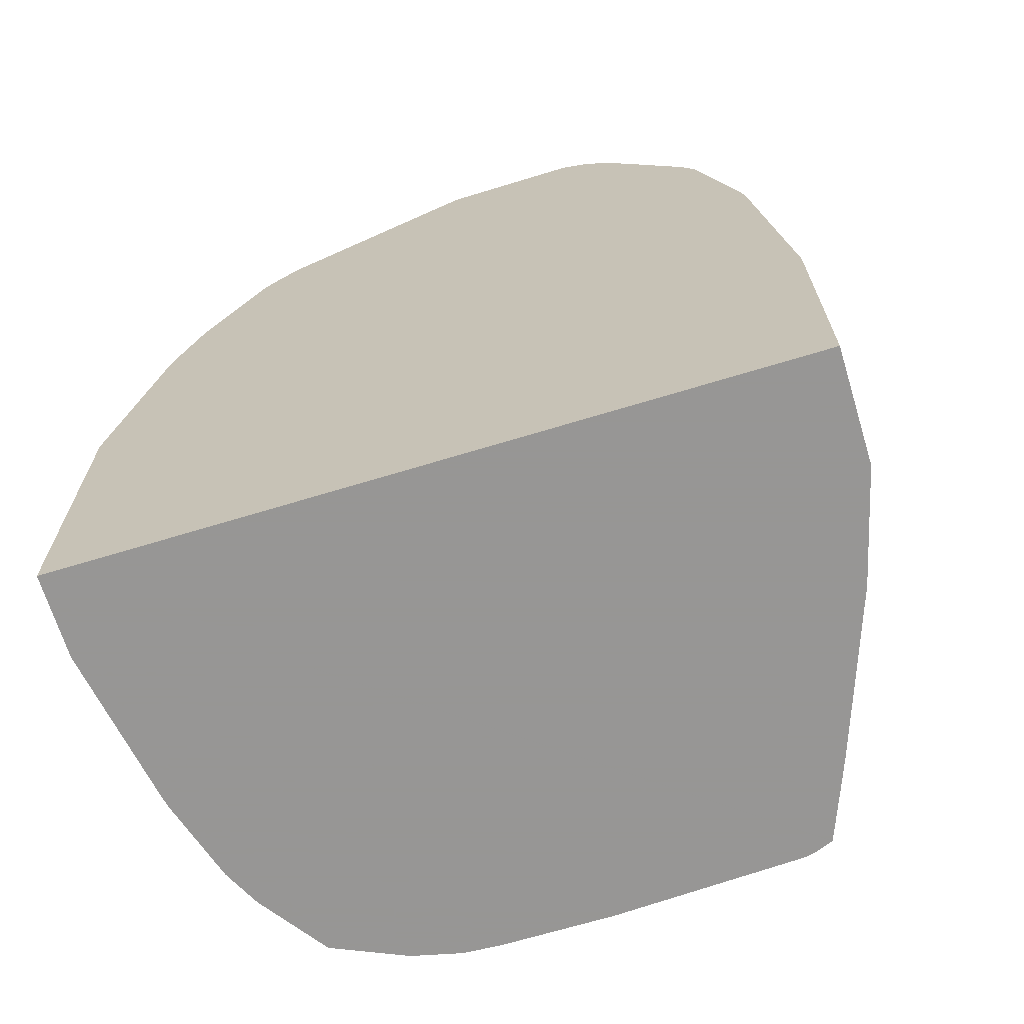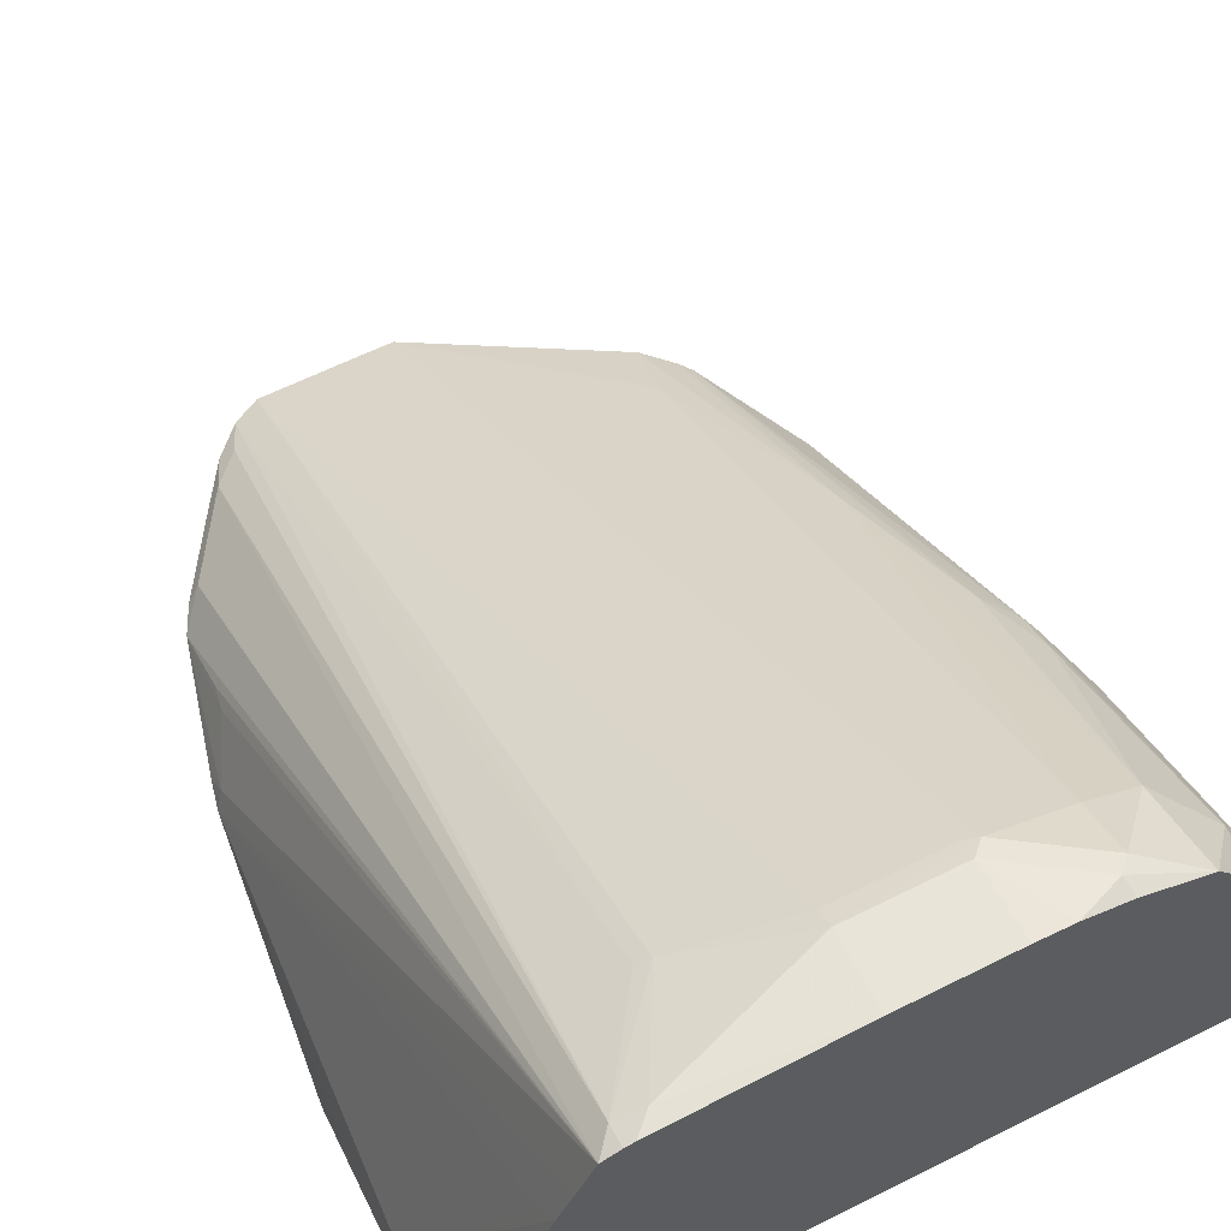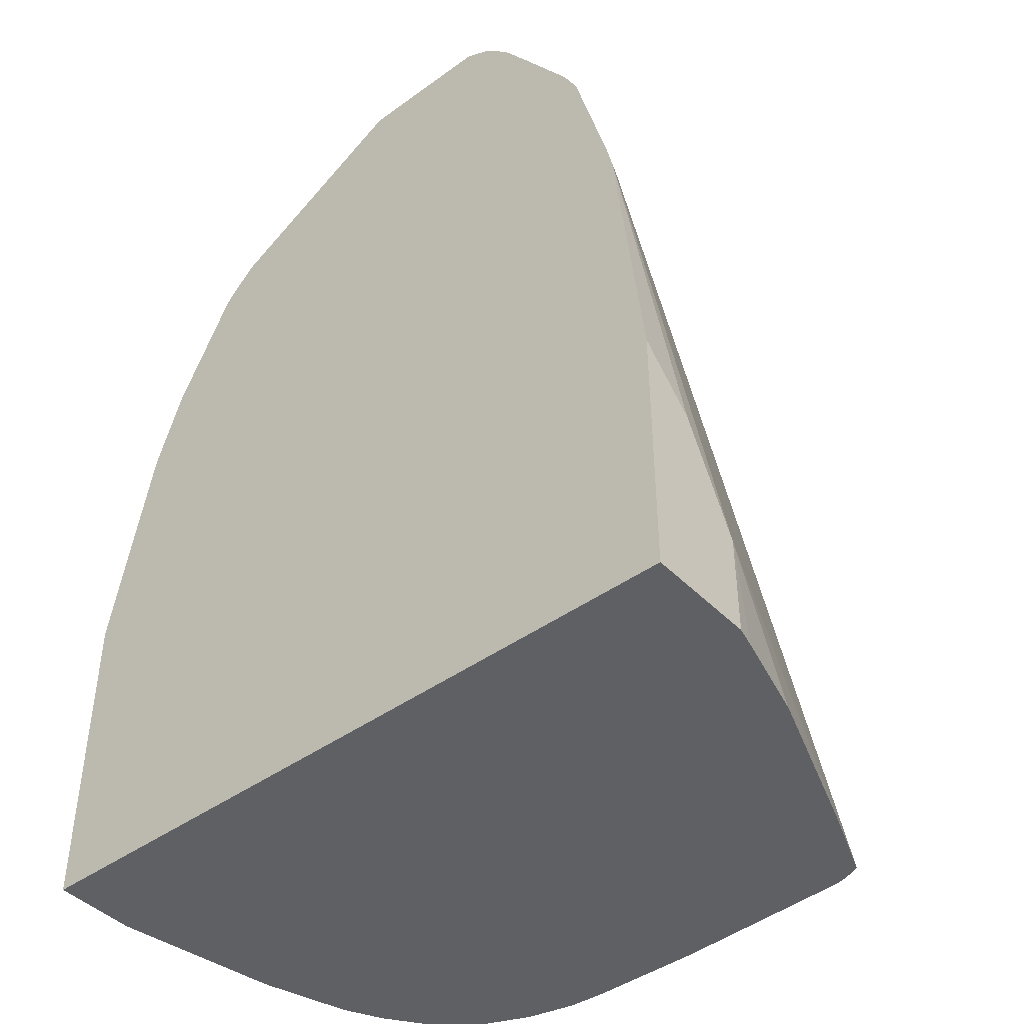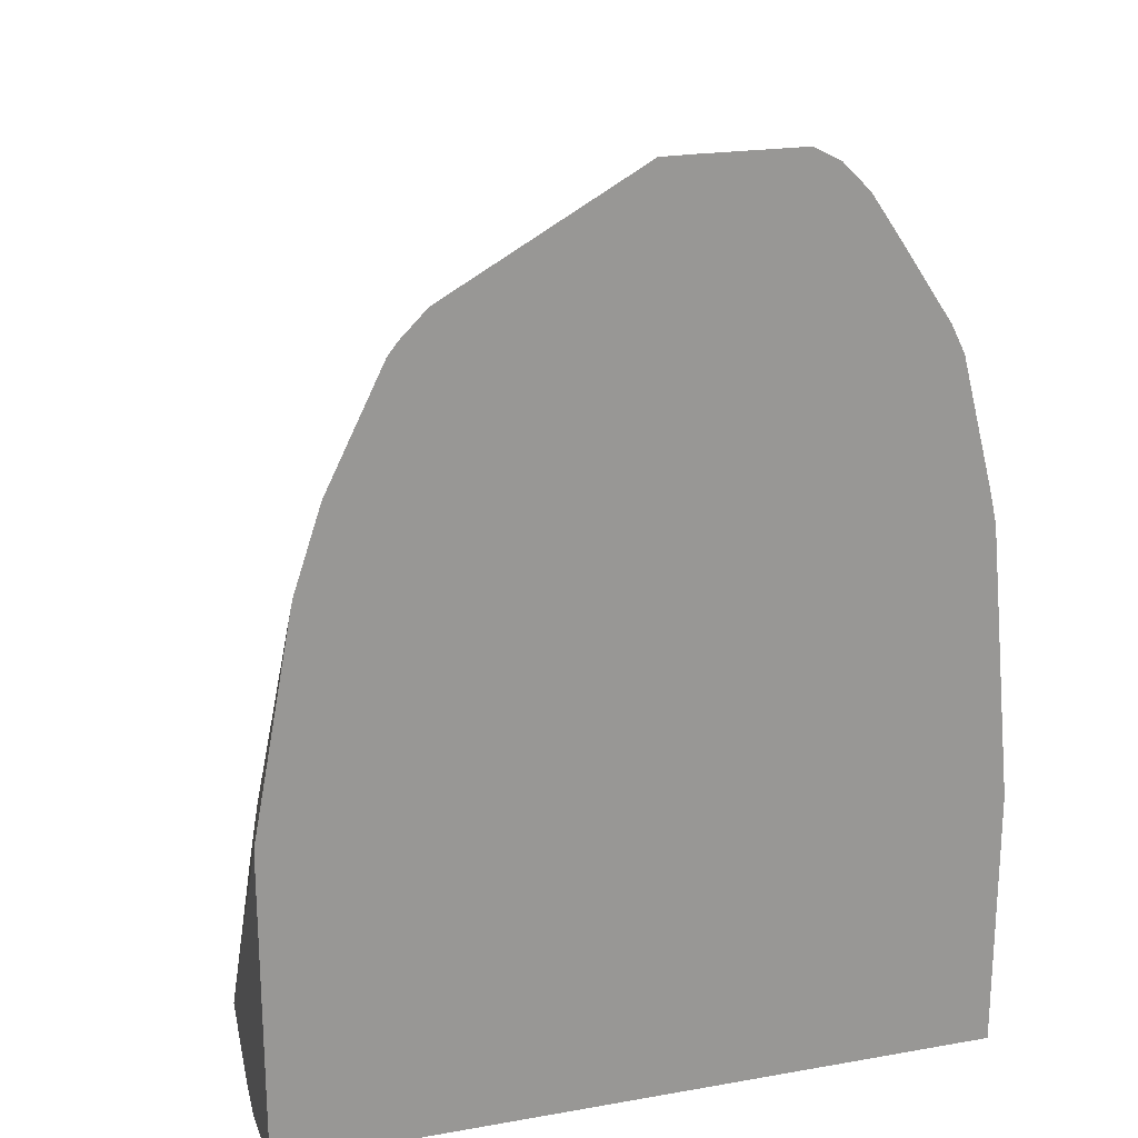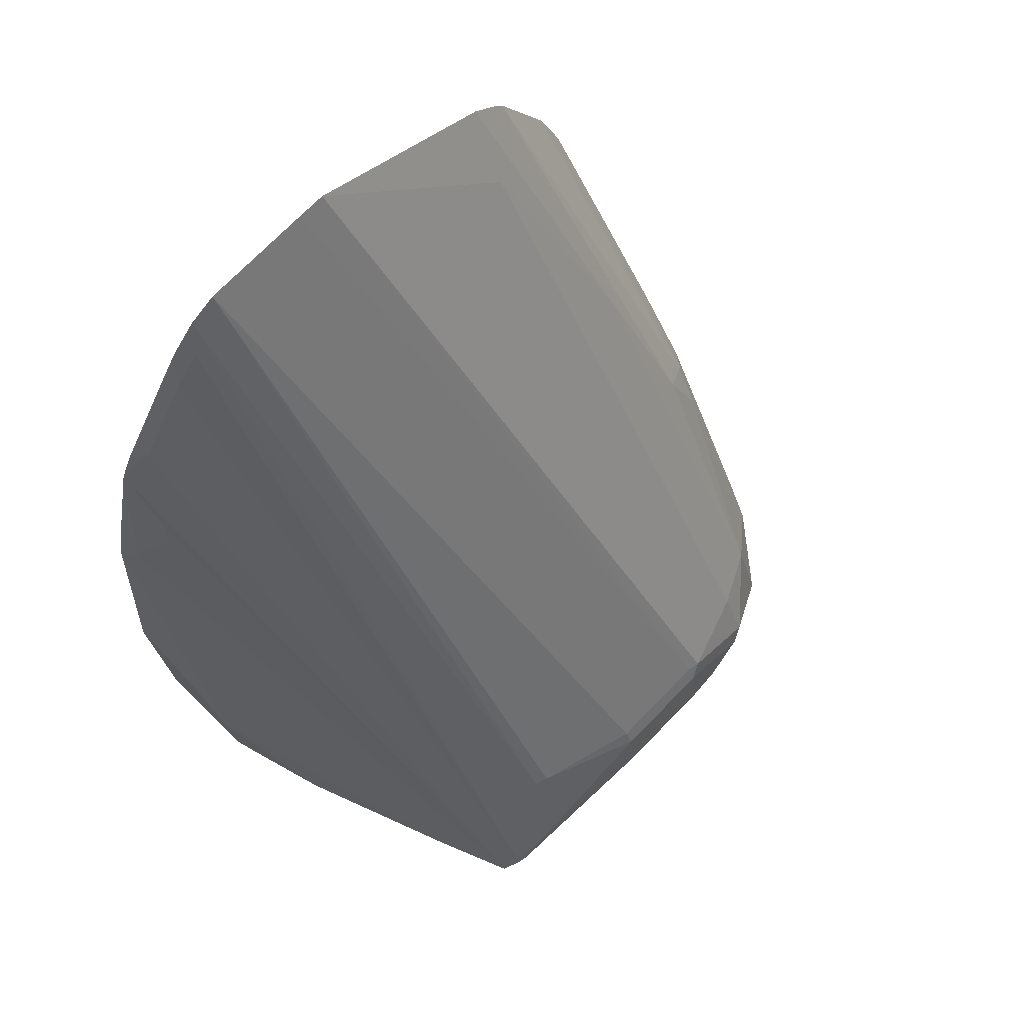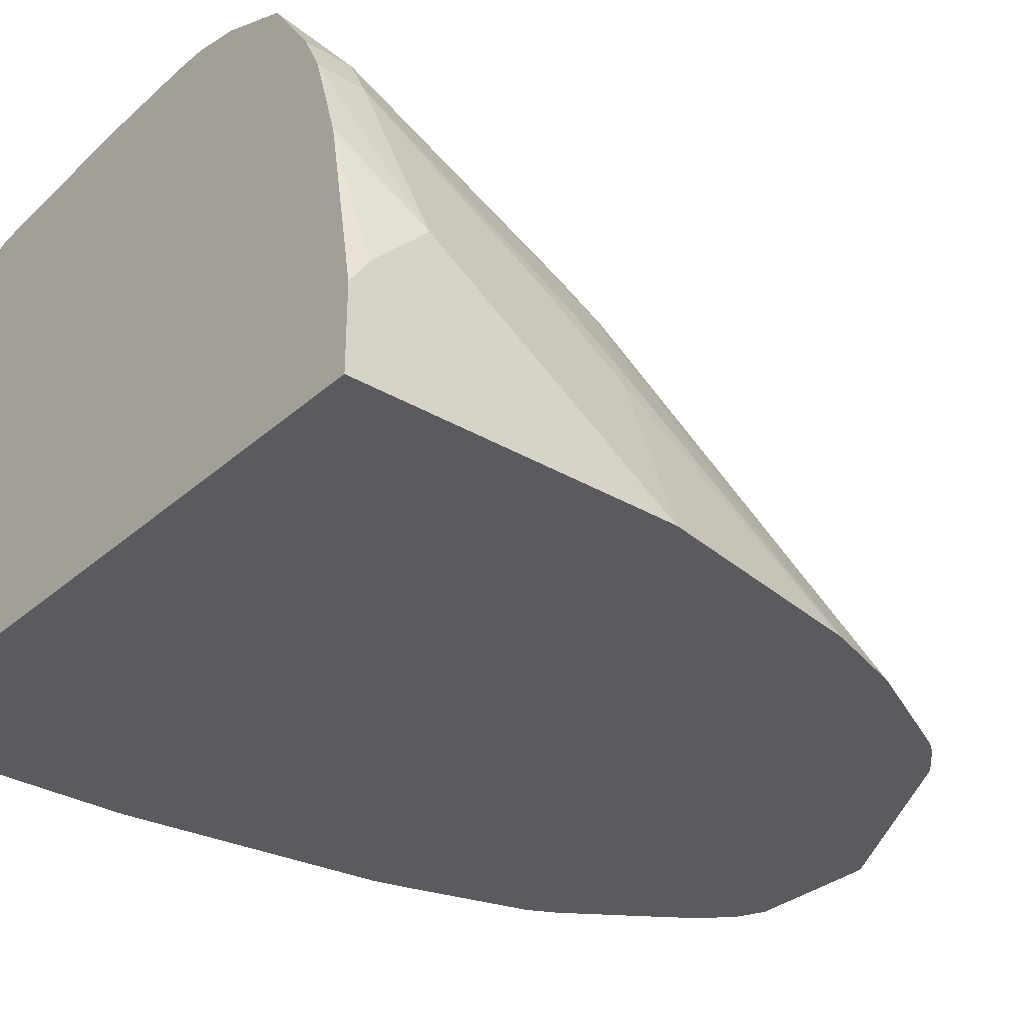
<metadata>
{"format":"obj","ext":"obj","renderer":"f3d","projection":"perspective","resolution":1024,"background":"white","views":[{"elev":-67.8,"azim":17.0,"up":"+Z"},{"elev":63.3,"azim":153.3,"up":"+Y"},{"elev":-43.6,"azim":40.3,"up":"+Z"},{"elev":21.2,"azim":-17.3,"up":"+Z"},{"elev":73.7,"azim":134.4,"up":"+Z"},{"elev":-32.2,"azim":-129.5,"up":"+Y"}]}
</metadata>
<code>
v -0.2222 0.04083 0.08042
v -0.2222 0.06065 0.06063
v -0.2222 0.04083 -0.1343
v -0.2221 0.04083 0.1007
v -0.2222 0.08084 0.04045
v -0.2222 0.101 -0.1343
v 0.3031 0.04083 -0.1343
v -0.1917 0.04083 0.2626
v -0.202 0.1414 0.08088
v -0.2222 0.1617 -0.08078
v -0.202 0.2151 -0.1343
v -0.2222 0.1212 -0.1212
v 0.3031 0.04083 0.06024
v 0.3031 0.1212 -0.1343
v -0.1904 0.04083 0.268
v -0.1969 0.144 0.1011
v -0.202 0.1819 0.02026
v -0.1818 0.2828 -0.101
v -0.1818 0.2828 -0.1343
v -0.2002 0.2231 -0.1343
v 0.2826 0.04083 0.2628
v 0.3031 0.06065 0.04045
v 0.2993 0.1362 -0.1343
v 0.3031 0.1212 -0.0606
v -0.1702 0.04083 0.3286
v -0.1767 0.2046 0.08088
v -0.1969 0.1844 0.04045
v -0.1751 0.2963 -0.101
v -0.1751 0.2963 -0.1343
v 0.2761 0.05391 0.2694
v 0.2777 0.04083 0.2848
v 0.3031 0.08084 0.02026
v 0.2829 0.1819 -0.08078
v 0.2424 0.3031 -0.1212
v 0.2287 0.3435 -0.1343
v 0.2153 0.377 -0.1343
v 0.2813 0.2021 -0.1343
v 0.2387 0.318 -0.1343
v -0.1279 0.04083 0.4141
v -0.1717 0.2071 0.09094
v -0.1684 0.229 0.06063
v -0.1684 0.3098 -0.101
v -0.1684 0.3098 -0.1343
v 0.2559 0.07409 0.3098
v 0.2523 0.04083 0.3834
v 0.2776 0.04083 0.2855
v 0.2151 0.3772 -0.1343
v 0.2323 0.05052 0.4091
v 0.2525 0.07074 0.3283
v -0.1212 0.04083 0.4231
v -0.1313 0.1566 0.2323
v -0.1515 0.2172 0.1112
v -0.1566 0.2046 0.1212
v -0.1313 0.3384 -0.07066
v -0.1343 0.3579 -0.1343
v 0.242 0.04083 0.4043
v 0.202 0.3823 -0.1343
v 0.202 0.3788 -0.1186
v 0.1919 0.05052 0.4697
v 0.2016 0.04083 0.4649
v -0.1201 0.04083 0.4243
v -0.101 0.04083 0.4433
v -0.09092 0.07577 0.3939
v -0.09092 0.3586 -0.07066
v -0.09092 0.3788 -0.1111
v -0.08079 0.3838 -0.1212
v -0.08243 0.3806 -0.1343
v 0.1949 0.3838 -0.1343
v 0.1818 0.3838 -0.1212
v 0.1414 0.3569 -0.04712
v 0.1515 0.3536 -0.04545
v 0.1616 0.04083 0.5141
v 0.1717 0.05052 0.4899
v 0.1818 0.04083 0.4939
v 0.04154 0.04083 0.5241
v -0.03029 0.3788 -0.07066
v -0.04752 0.3888 -0.1343
v -0.02016 0.3838 -0.08078
v 0.06057 0.3904 -0.1343
v 0.1212 0.3838 -0.101
v 0.06057 0.3838 -0.08078
v 0.06057 0.3771 -0.06731
v 0.1414 0.04083 0.5245
v 0.06185 0.04083 0.5245
v -0.02016 0.3771 -0.06731
v -0.02078 0.3904 -0.1343
f 1 2 5
f 39 53 40
f 40 53 52
f 40 52 41
f 41 54 42
f 41 52 54
f 42 54 55
f 42 55 43
f 44 49 45
f 45 48 56
f 47 57 58
f 47 58 59
f 47 59 48
f 48 59 60
f 48 60 56
f 50 61 51
f 51 61 62
f 51 62 63
f 39 52 53
f 51 63 64
f 39 51 52
f 36 49 44
f 25 39 40
f 25 40 26
f 26 40 41
f 26 41 42
f 26 42 27
f 27 42 28
f 28 42 43
f 28 43 29
f 30 44 45
f 30 45 46
f 30 46 31
f 30 36 44
f 33 38 34
f 34 38 35
f 36 47 48
f 36 48 45
f 36 45 49
f 39 50 51
f 51 64 54
f 51 54 52
f 54 64 65
f 69 80 70
f 70 80 81
f 70 81 82
f 70 82 83
f 70 83 71
f 71 83 72
f 75 84 85
f 75 85 76
f 76 85 82
f 76 82 81
f 76 81 78
f 77 78 86
f 78 81 79
f 78 79 86
f 79 81 80
f 82 85 84
f 82 84 83
f 69 79 80
f 68 79 69
f 66 78 77
f 65 78 66
f 54 65 55
f 55 65 66
f 55 66 67
f 57 68 69
f 57 69 58
f 58 69 70
f 58 70 71
f 58 71 72
f 24 38 33
f 58 72 73
f 59 73 72
f 59 72 74
f 59 74 60
f 62 75 63
f 63 75 64
f 64 76 65
f 64 75 76
f 65 76 78
f 58 73 59
f 24 37 38
f 66 77 67
f 21 36 30
f 1 39 25
f 1 25 15
f 1 15 8
f 1 8 4
f 1 4 2
f 2 4 5
f 3 6 11
f 3 11 20
f 3 20 19
f 3 19 29
f 3 29 43
f 3 43 55
f 3 55 67
f 3 67 77
f 3 77 86
f 3 86 79
f 3 79 68
f 1 50 39
f 3 68 57
f 1 61 50
f 1 75 62
f 23 37 24
f 1 5 10
f 1 10 12
f 1 12 6
f 1 6 3
f 1 3 7
f 1 7 13
f 1 13 21
f 1 21 31
f 1 31 46
f 1 46 45
f 1 56 60
f 1 60 74
f 1 74 72
f 1 72 83
f 1 83 84
f 1 84 75
f 1 62 61
f 3 57 47
f 1 45 56
f 3 36 35
f 10 11 12
f 10 17 18
f 13 22 21
f 14 23 24
f 15 25 26
f 15 26 16
f 16 26 27
f 17 27 18
f 10 20 11
f 18 28 29
f 18 27 28
f 21 22 32
f 21 32 24
f 21 24 33
f 21 33 34
f 21 34 35
f 3 47 36
f 21 35 36
f 18 29 19
f 10 19 20
f 21 30 31
f 10 18 19
f 3 38 37
f 3 35 38
f 3 37 23
f 3 23 14
f 3 14 7
f 4 9 5
f 5 9 17
f 5 17 10
f 6 12 11
f 4 8 9
f 7 24 32
f 9 27 17
f 7 32 22
f 7 22 13
f 8 15 16
f 8 16 9
f 7 14 24
f 9 16 27

</code>
